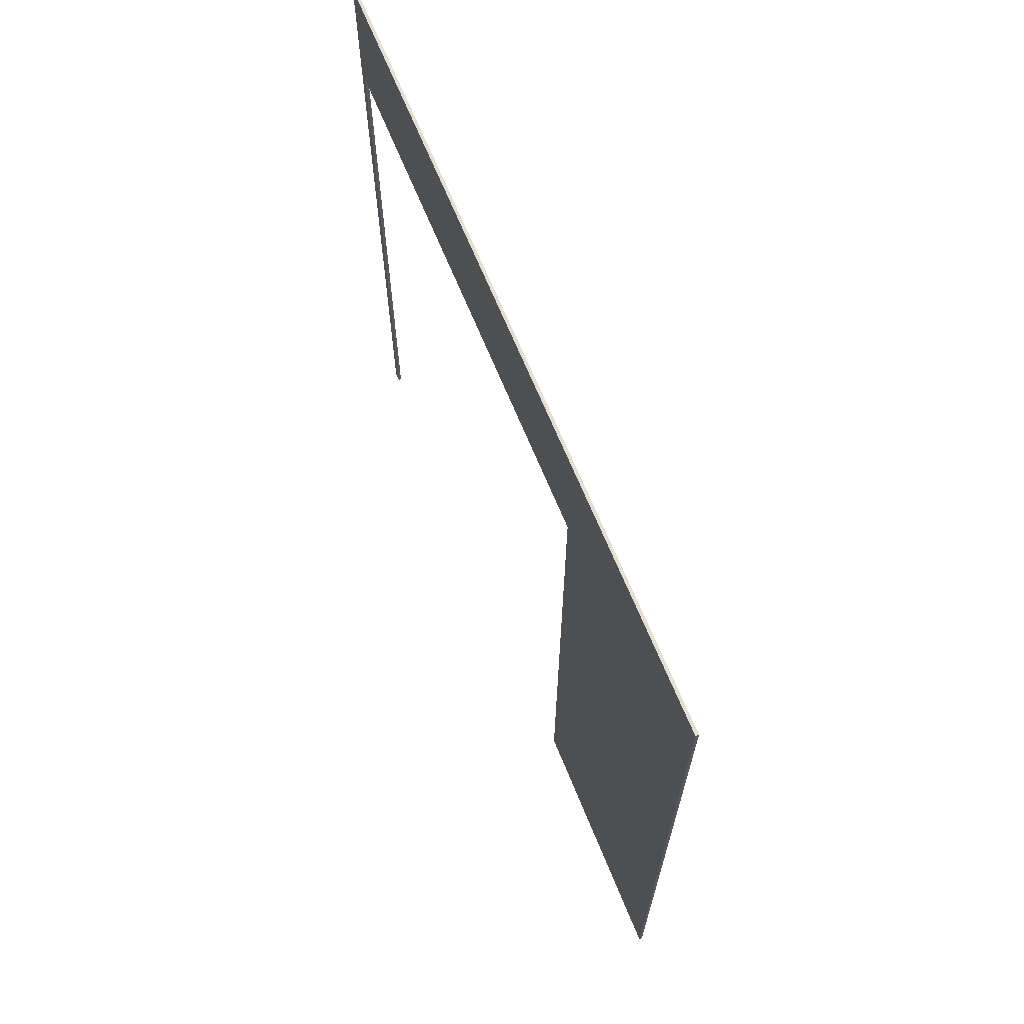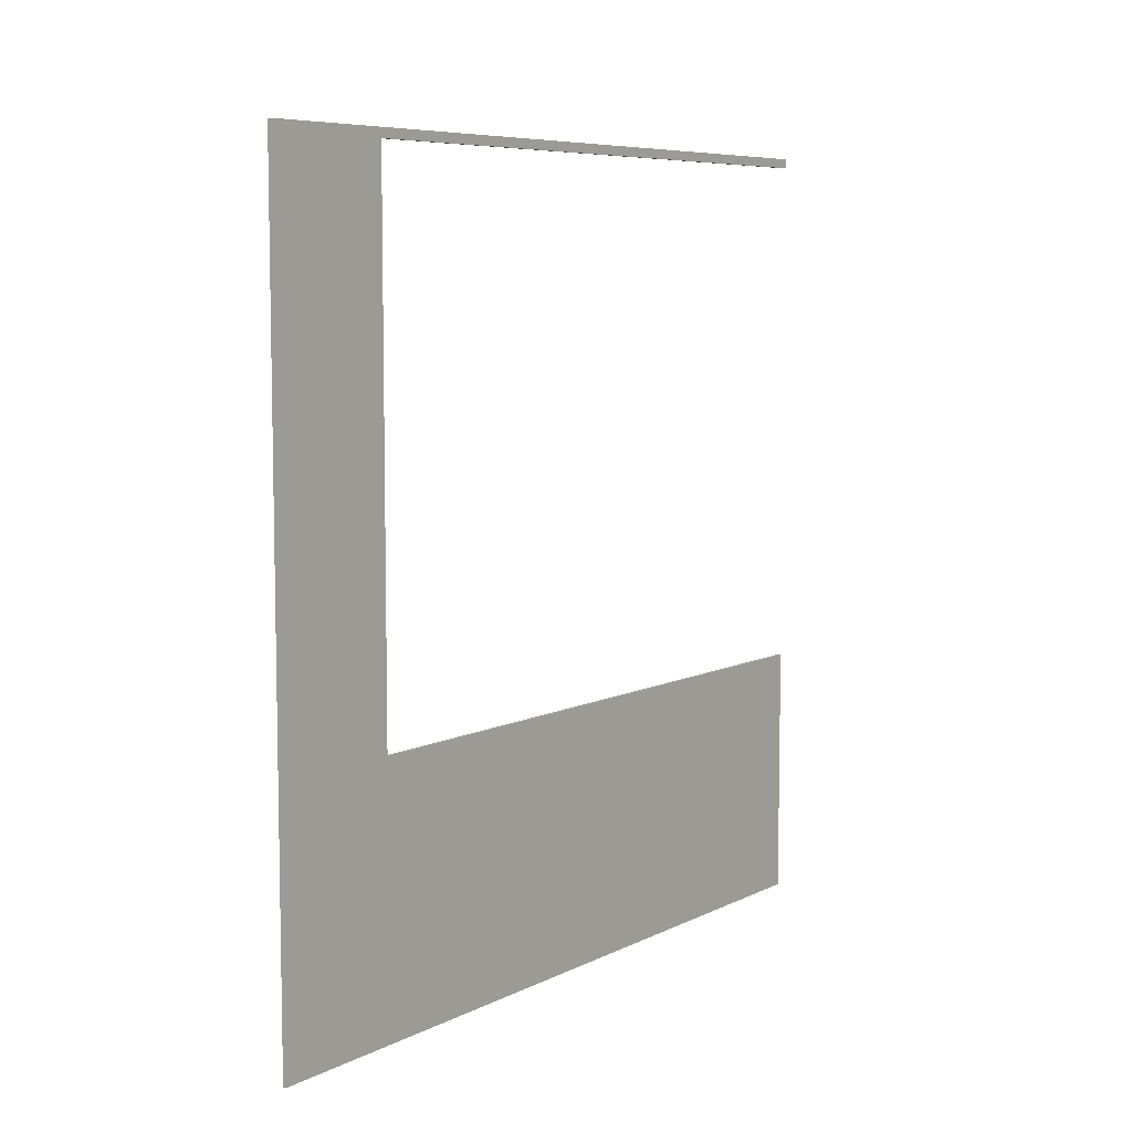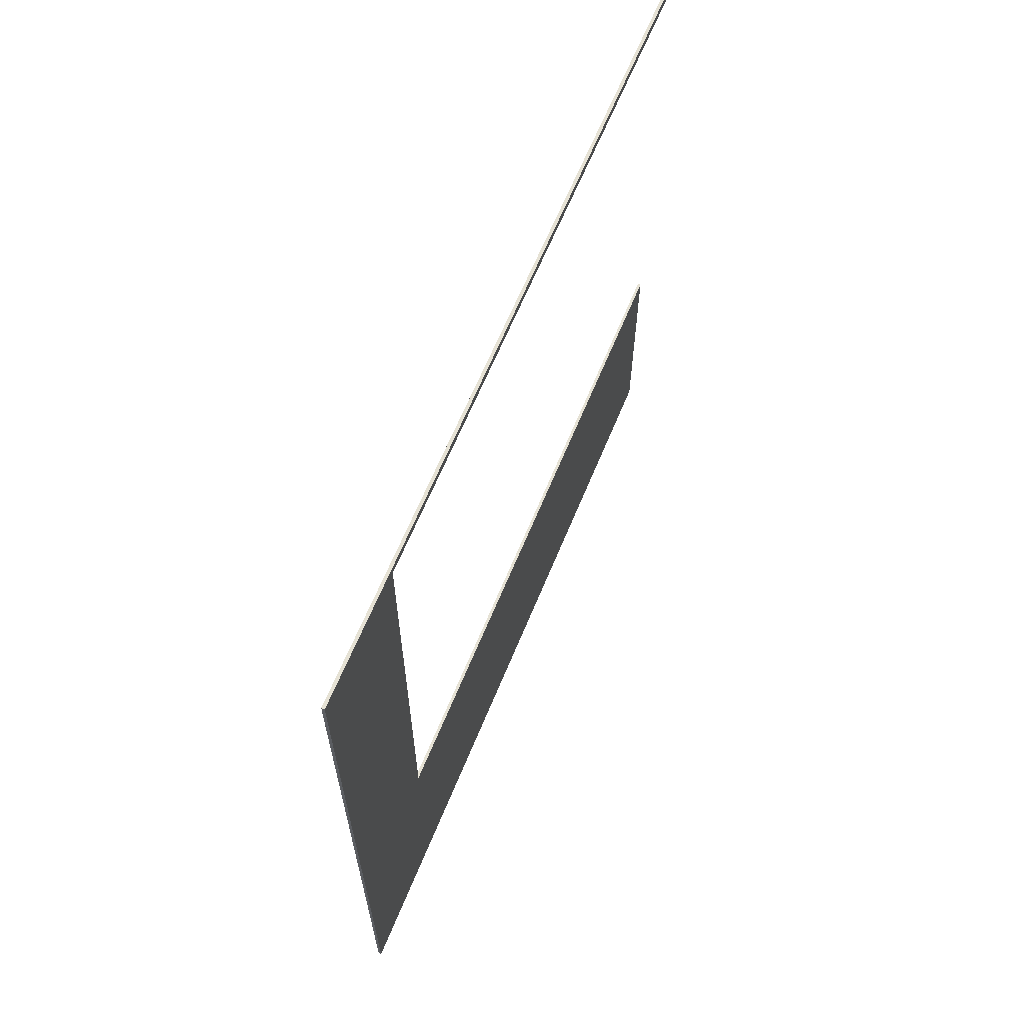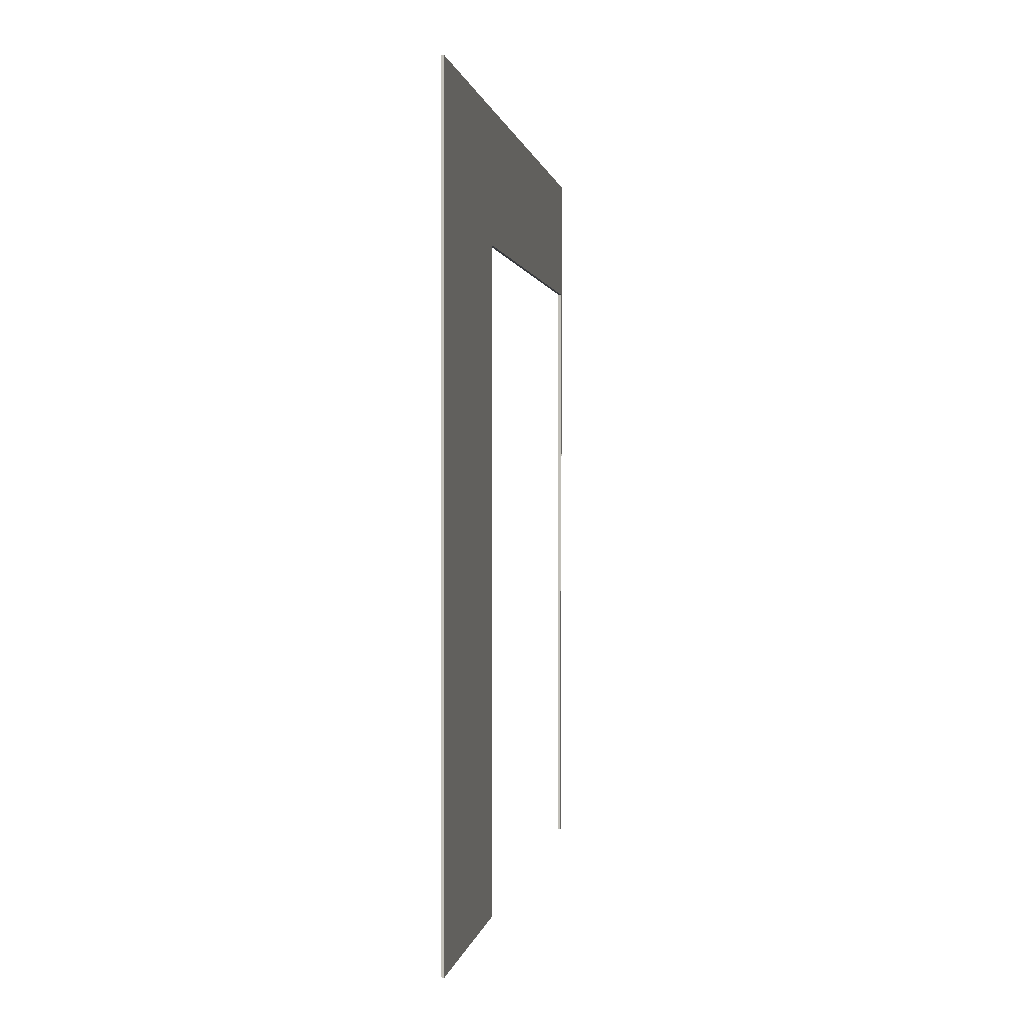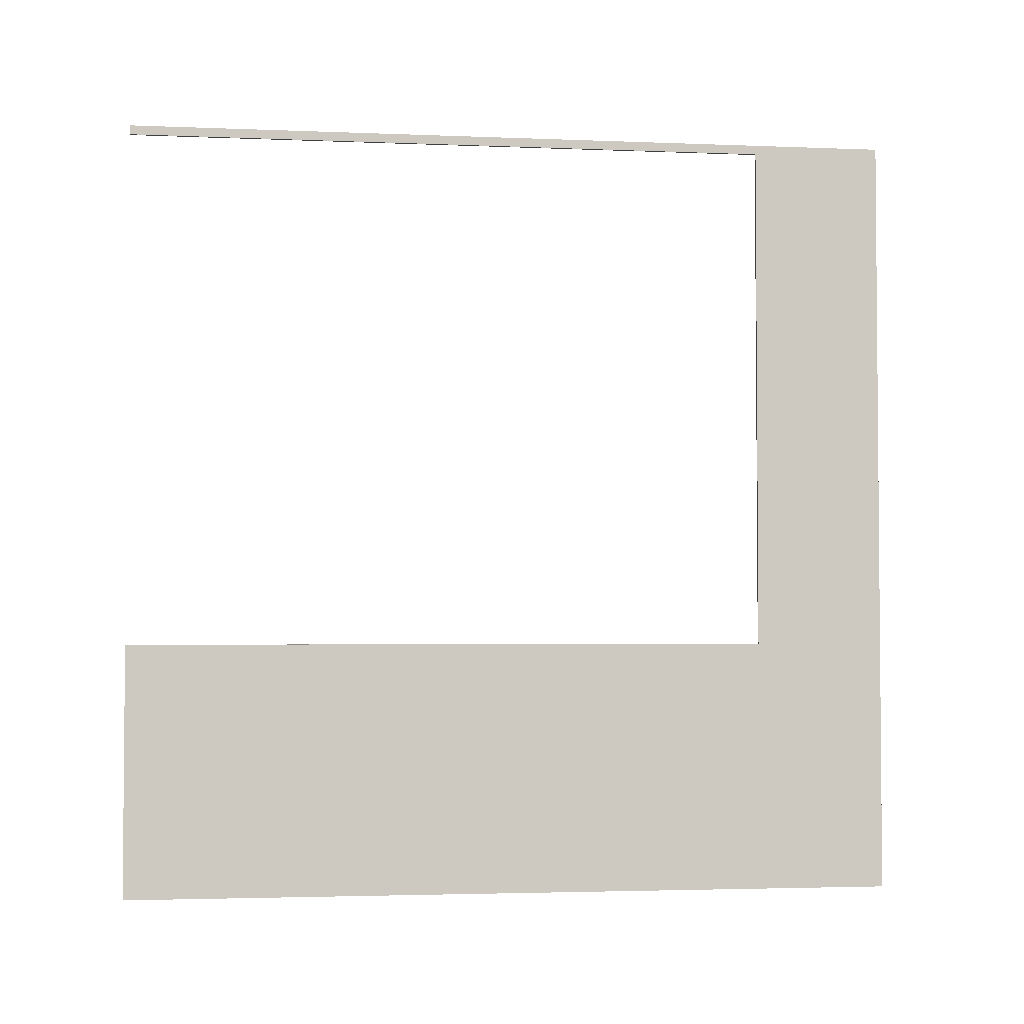
<metadata>
{"format":"obj","ext":"obj","renderer":"f3d","projection":"perspective","resolution":1024,"background":"white","views":[{"elev":66.7,"azim":157.9,"up":"+Y"},{"elev":7.2,"azim":-144.0,"up":"+Z"},{"elev":64.0,"azim":-157.7,"up":"+Z"},{"elev":0.7,"azim":-171.3,"up":"+Y"},{"elev":-3.0,"azim":82.0,"up":"+Z"}]}
</metadata>
<code>
o
v -38.8 0 -1.9
v -38.9 0 -1.9
v -38.8 3.6 -1.9
v -38.9 3.6 -1.9
v -38.8 25.6 -1.9
v -38.9 25.6 -1.9
v -38.8 0 23.3
v -38.9 0 23.3
v -38.8 3.6 23.3
v -38.9 3.6 23.3
v -38.8 21.3 23.3
v -38.9 21.3 23.3
v -38.8 0 6.4
v -38.9 0 6.4
v -38.8 3.6 6.4
v -38.9 3.6 6.4
v -38.8 21.3 6.4
v -38.9 21.3 6.4
v -38.8 0 23.6
v -38.9 0 23.6
v -38.8 3.6 23.6
v -38.9 3.6 23.6
v -38.8 25.6 23.6
v -38.9 25.6 23.6
v -38.8 0 -1.9
v -38.8 3.6 -1.9
v -38.8 25.6 -1.9
v -38.8 0 6.4
v -38.8 3.6 6.4
v -38.8 21.3 6.4
v -38.8 0 23.3
v -38.8 3.6 23.3
v -38.8 21.3 23.3
v -38.8 0 23.6
v -38.8 3.6 23.6
v -38.8 25.6 23.6
v -38.9 0 -1.9
v -38.9 3.6 -1.9
v -38.9 25.6 -1.9
v -38.9 0 6.4
v -38.9 3.6 6.4
v -38.9 21.3 6.4
v -38.9 0 23.3
v -38.9 3.6 23.3
v -38.9 21.3 23.3
v -38.9 0 23.6
v -38.9 3.6 23.6
v -38.9 25.6 23.6
v -38.8 0 -1.9
v -38.8 0 6.4
v -38.8 0 23.3
v -38.8 0 23.6
v -38.9 0 -1.9
v -38.9 0 6.4
v -38.9 0 23.3
v -38.9 0 23.6
v -38.8 21.3 6.4
v -38.8 21.3 23.3
v -38.9 21.3 6.4
v -38.9 21.3 23.3
v -38.8 25.6 -1.9
v -38.8 25.6 23.6
v -38.9 25.6 -1.9
v -38.9 25.6 23.6
f 1 2 3
f 3 2 4
f 3 4 5
f 5 4 6
f 7 8 9
f 9 8 10
f 9 10 11
f 11 10 12
f 15 14 13
f 16 14 15
f 17 16 15
f 18 16 17
f 21 20 19
f 22 20 21
f 23 22 21
f 24 22 23
f 25 26 28
f 26 27 29
f 28 26 29
f 29 27 30
f 30 27 33
f 31 32 34
f 32 33 35
f 34 32 35
f 33 27 36
f 35 33 36
f 40 38 37
f 41 39 38
f 41 38 40
f 42 39 41
f 45 39 42
f 46 44 43
f 47 45 44
f 47 44 46
f 48 39 45
f 48 45 47
f 49 50 53
f 53 50 54
f 51 52 55
f 55 52 56
f 57 58 59
f 59 58 60
f 63 62 61
f 64 62 63

</code>
